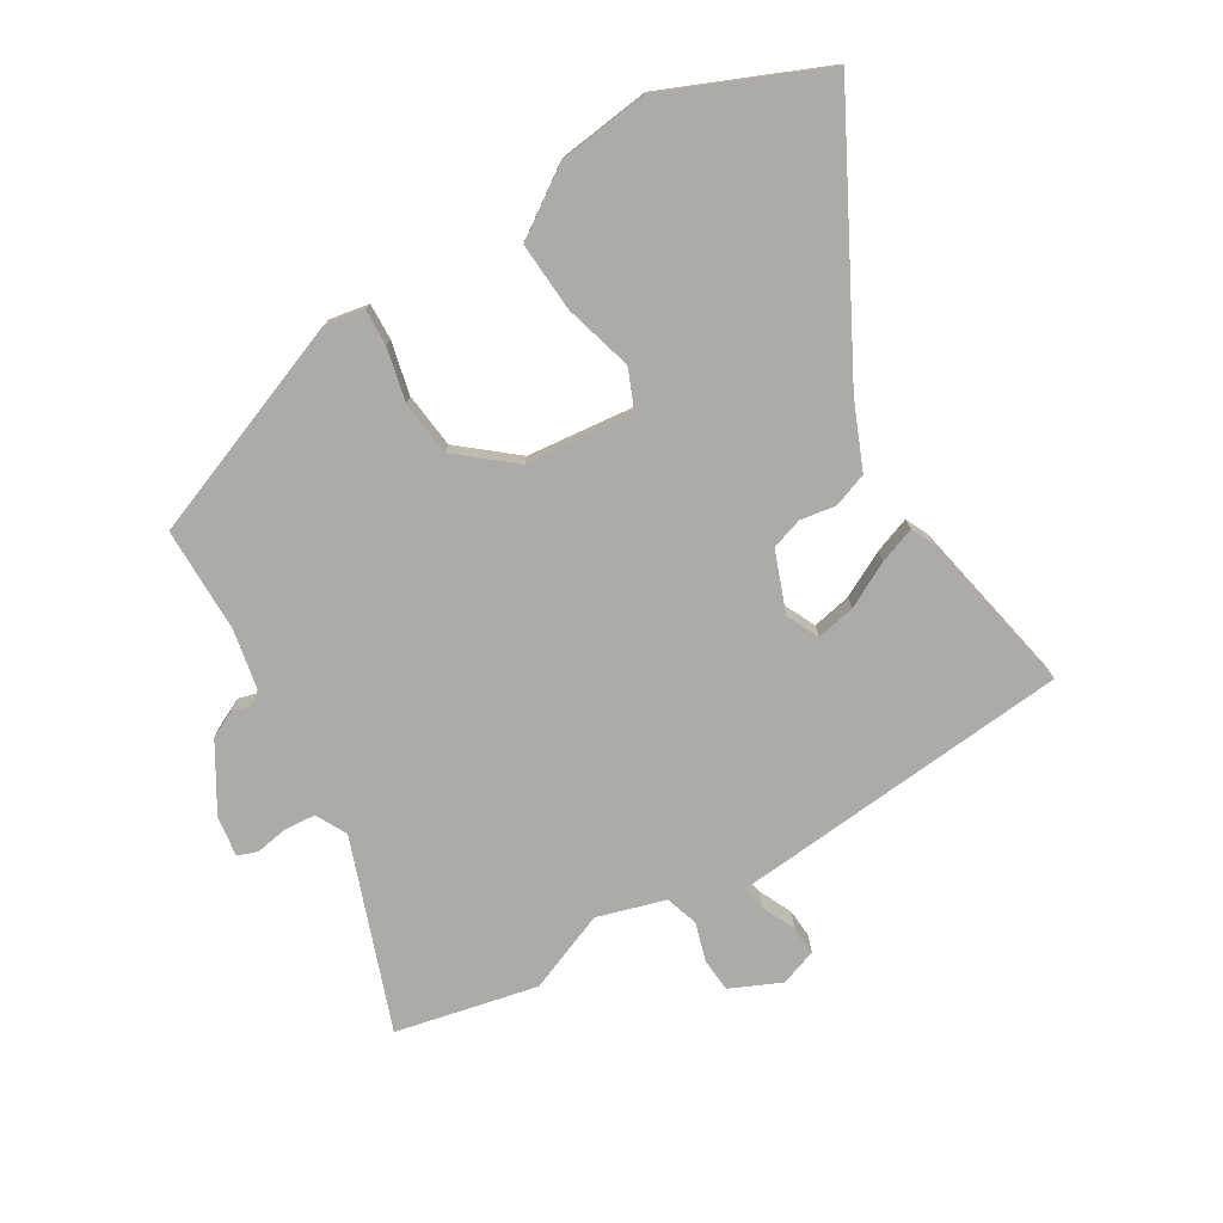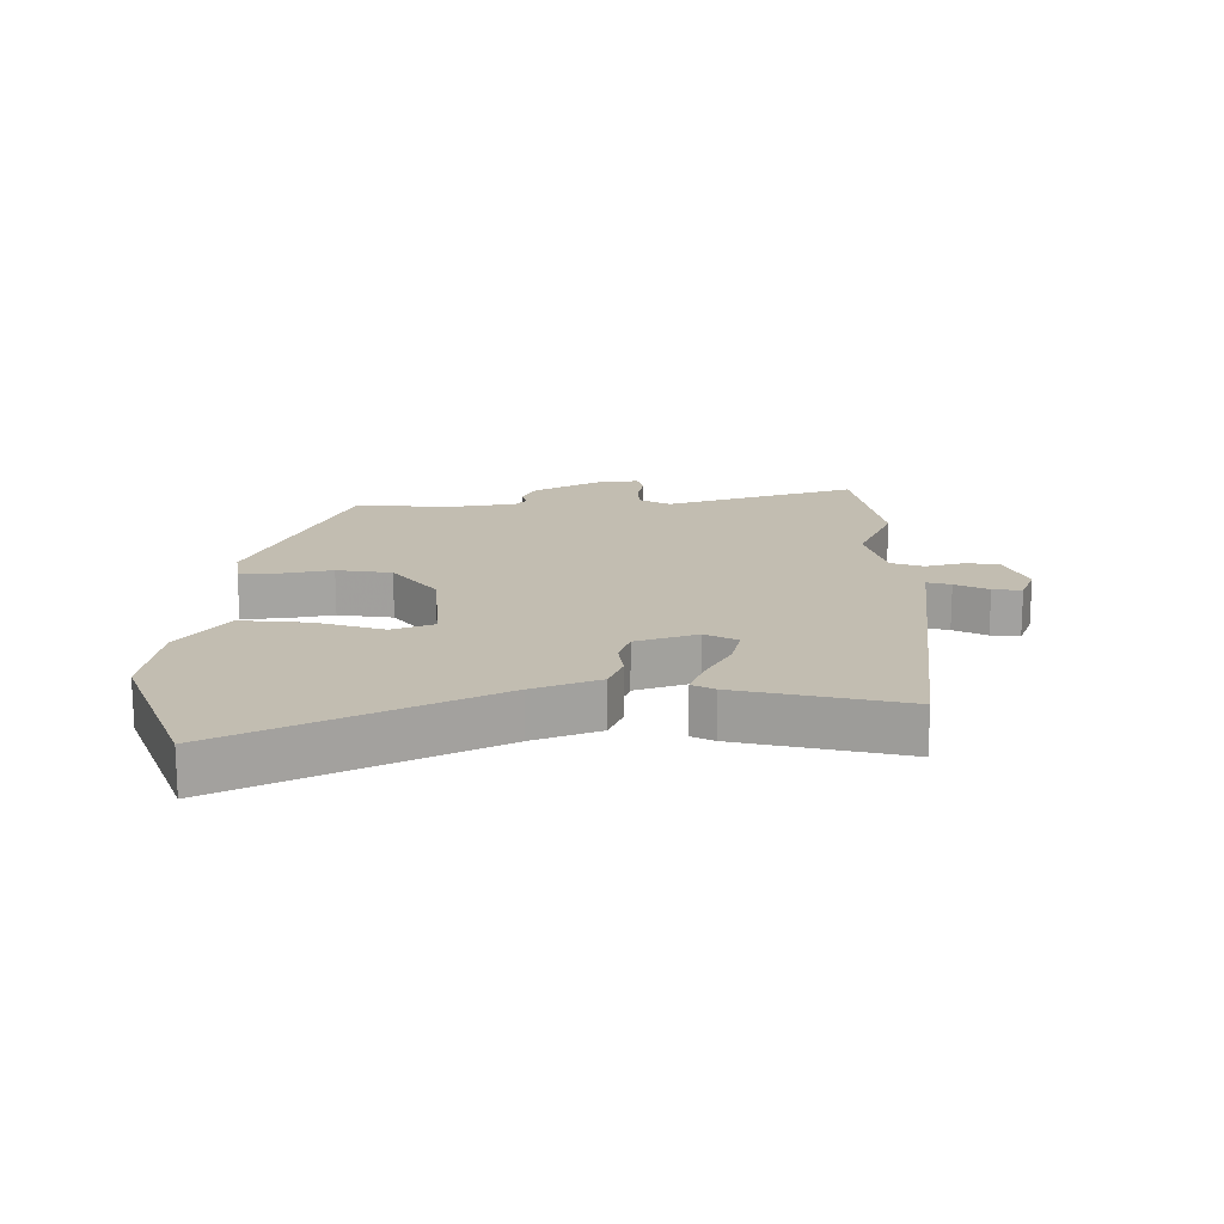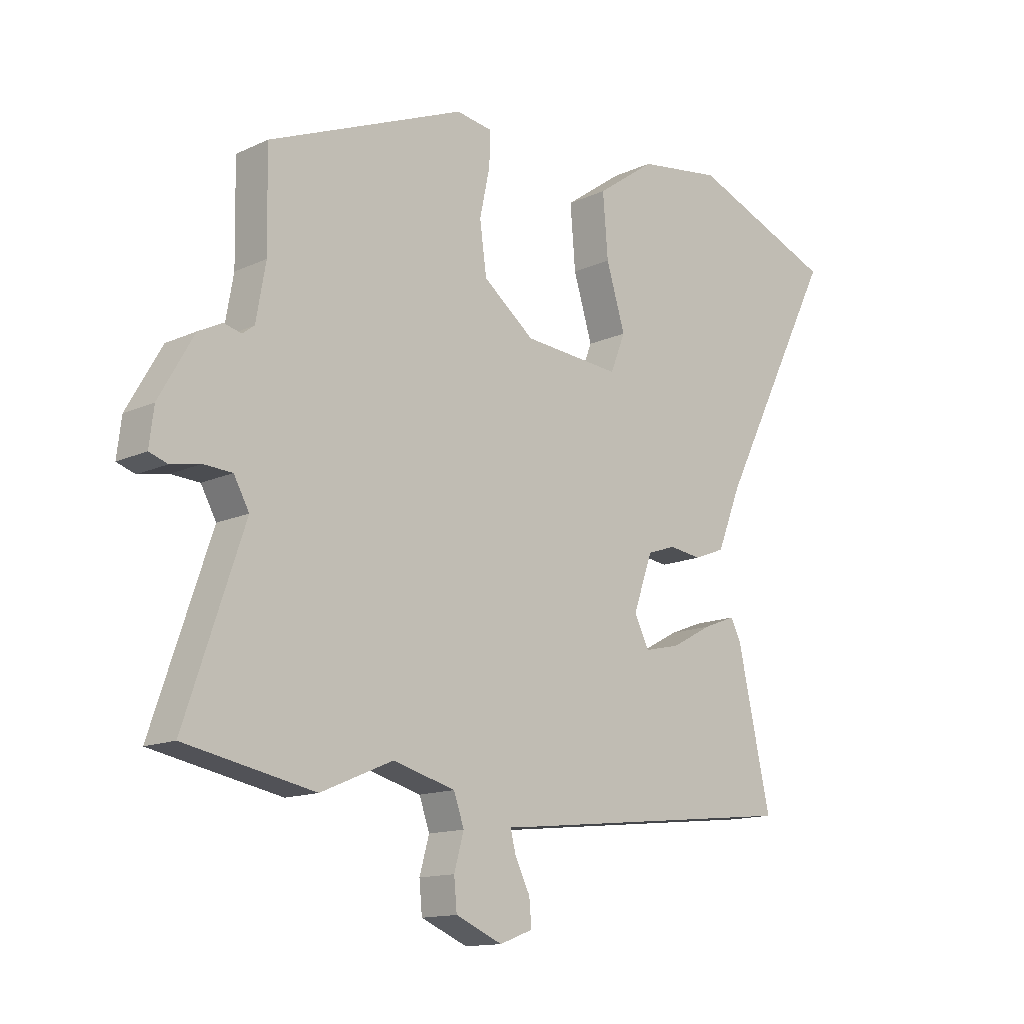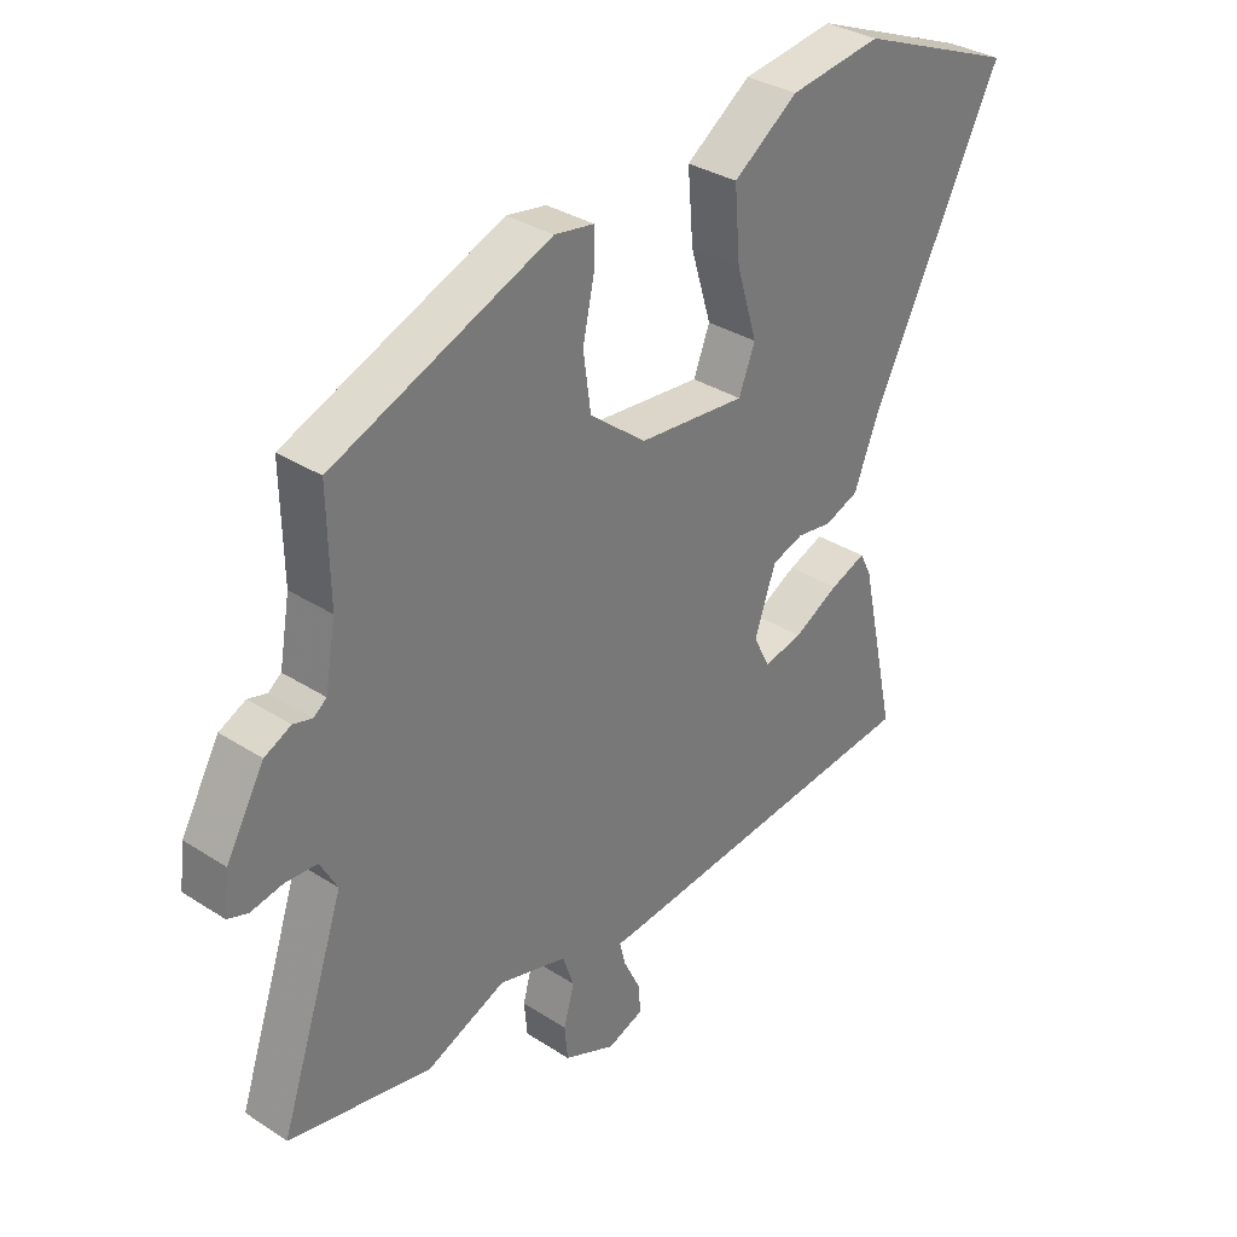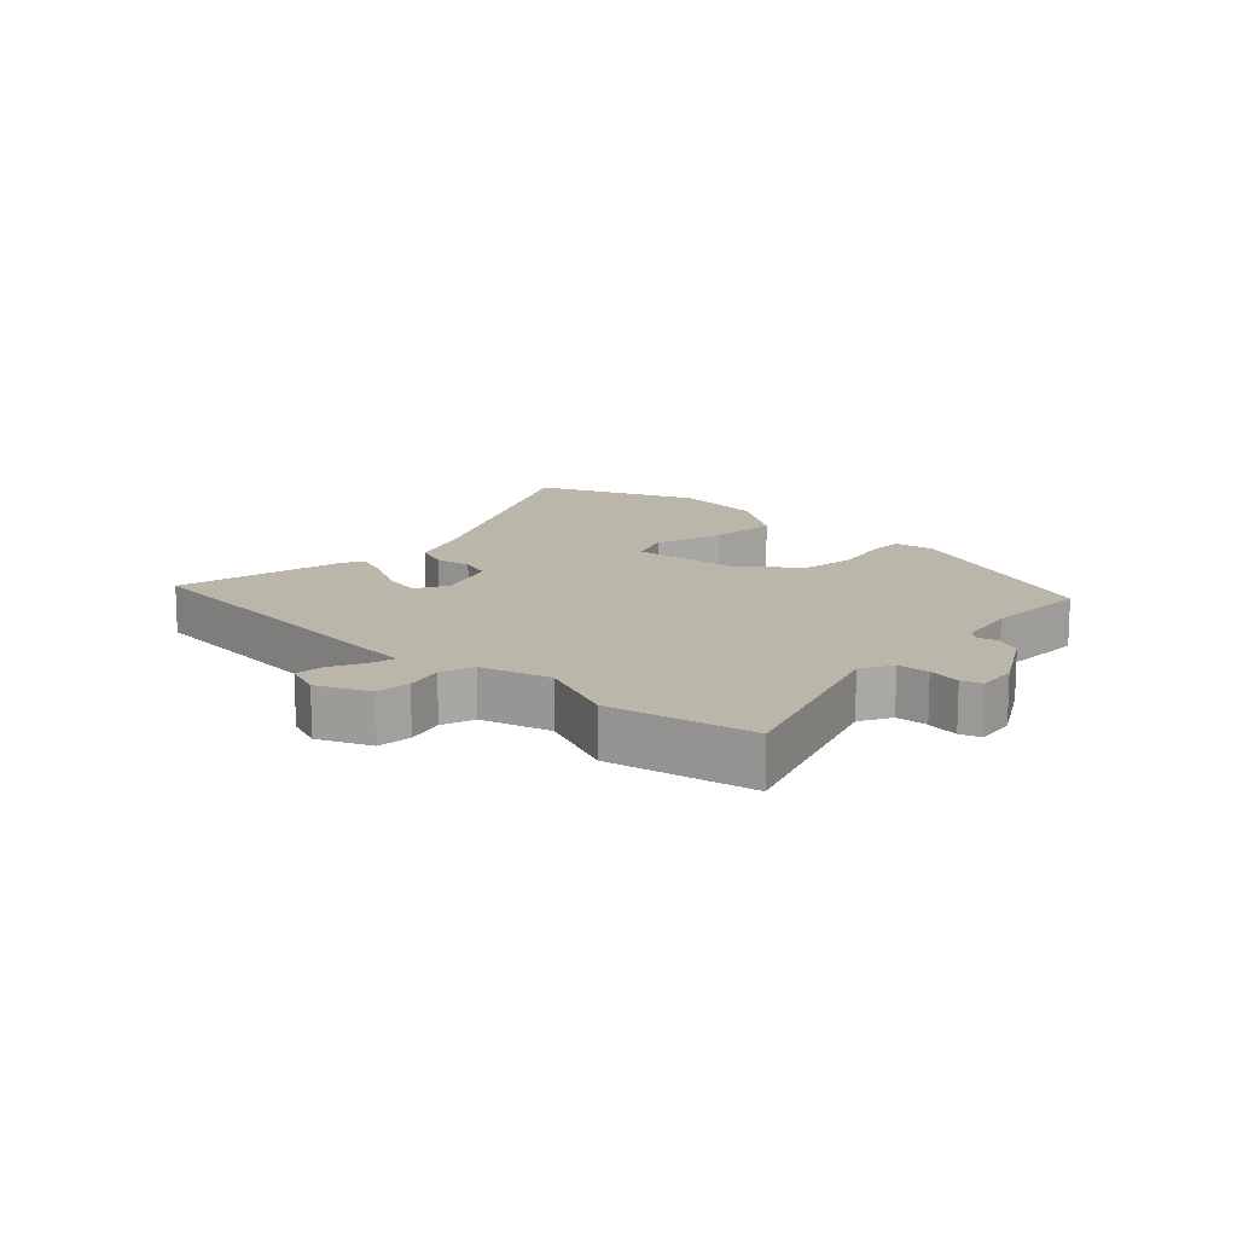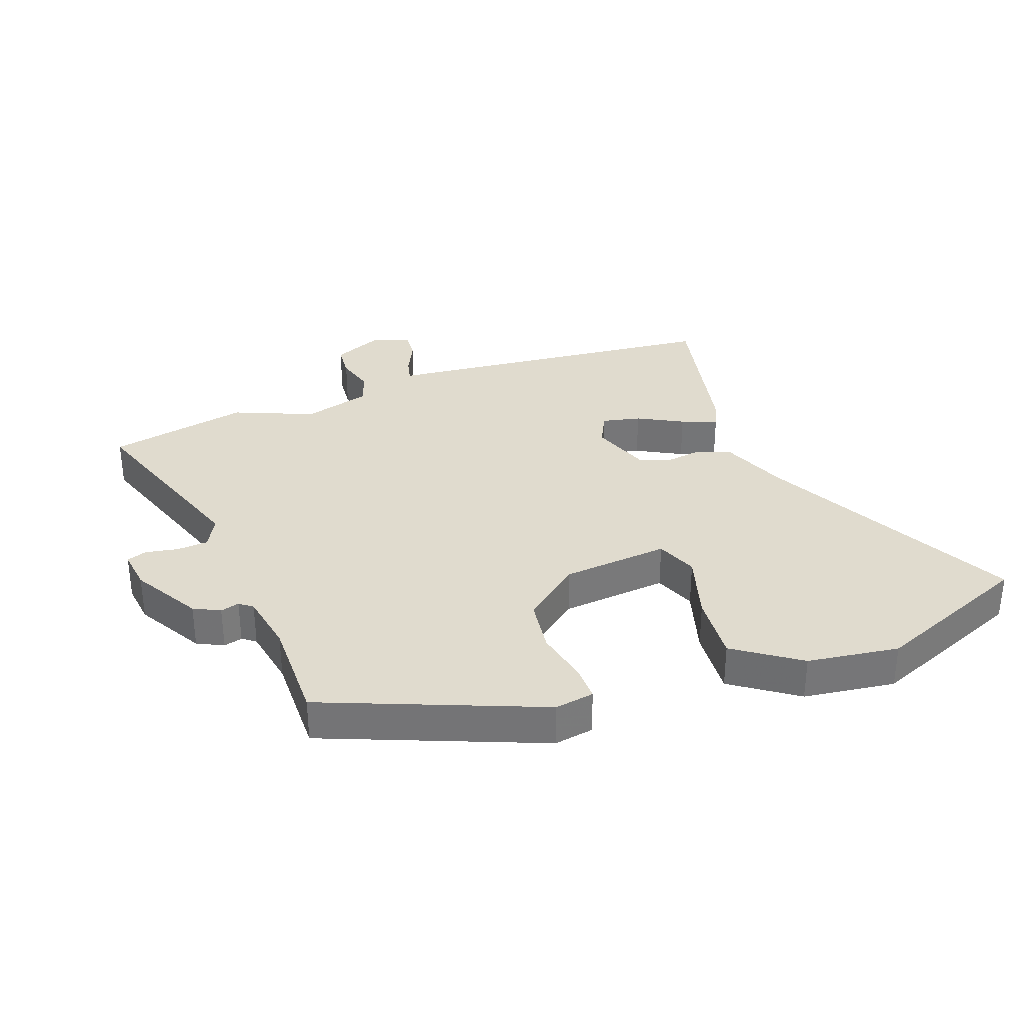
<metadata>
{"format":"obj","ext":"obj","renderer":"f3d","projection":"perspective","resolution":1024,"background":"white","views":[{"elev":-76.3,"azim":29.8,"up":"+Y"},{"elev":16.8,"azim":90.3,"up":"+Y"},{"elev":-13.6,"azim":-43.9,"up":"+Z"},{"elev":33.2,"azim":-48.4,"up":"+Z"},{"elev":13.8,"azim":-136.9,"up":"+Y"},{"elev":33.5,"azim":-20.5,"up":"+Y"}]}
</metadata>
<code>
v -0.489 0.07 0.343
v -0.143 0.07 0.485
v -0.08 0.07 0.475
v -0.081 0.07 0.417
v -0.099 0.07 0.332
v -0.087 0.07 0.244
v 0.003 0.07 0.173
v 0.174 0.07 0.158
v 0.2 0.07 0.224
v 0.167 0.07 0.333
v 0.158 0.07 0.443
v 0.261 0.07 0.516
v 0.408 0.07 0.537
v 0.662 0.07 0.435
v 0.456 0.07 0.027
v 0.414 0.07 -0.079
v 0.36 0.07 -0.1
v 0.303 0.07 -0.092
v 0.253 0.07 -0.109
v 0.219 0.07 -0.206
v 0.245 0.07 -0.258
v 0.307 0.07 -0.244
v 0.379 0.07 -0.205
v 0.436 0.07 -0.183
v 0.454 0.07 -0.219
v 0.512 0.07 -0.483
v 0.007 0.07 -0.538
v -0.038 0.07 -0.542
v -0.028 0.07 -0.581
v -0.002 0.07 -0.634
v 0.002 0.07 -0.68
v -0.056 0.07 -0.702
v -0.138 0.07 -0.667
v -0.143 0.07 -0.613
v -0.126 0.07 -0.552
v -0.144 0.07 -0.5
v -0.253 0.07 -0.47
v -0.38 0.07 -0.524
v -0.607 0.07 -0.479
v -0.504 0.07 -0.175
v -0.531 0.07 -0.126
v -0.581 0.07 -0.123
v -0.633 0.07 -0.133
v -0.665 0.07 -0.122
v -0.657 0.07 -0.057
v -0.596 0.07 0.05
v -0.554 0.07 0.071
v -0.524 0.07 0.063
v -0.503 0.07 0.079
v -0.486 0.07 0.175
v -0.489 0 0.343
v -0.143 0 0.485
v -0.08 0 0.475
v -0.081 0 0.417
v -0.099 0 0.332
v -0.087 0 0.244
v 0.003 0 0.173
v 0.174 0 0.158
v 0.2 0 0.224
v 0.167 0 0.333
v 0.158 0 0.443
v 0.261 0 0.516
v 0.408 0 0.537
v 0.662 0 0.435
v 0.456 0 0.027
v 0.414 0 -0.079
v 0.36 0 -0.1
v 0.303 0 -0.092
v 0.253 0 -0.109
v 0.219 0 -0.206
v 0.245 0 -0.258
v 0.307 0 -0.244
v 0.379 0 -0.205
v 0.436 0 -0.183
v 0.454 0 -0.219
v 0.512 0 -0.483
v 0.007 0 -0.538
v -0.038 0 -0.542
v -0.028 0 -0.581
v -0.002 0 -0.634
v 0.002 0 -0.68
v -0.056 0 -0.702
v -0.138 0 -0.667
v -0.143 0 -0.613
v -0.126 0 -0.552
v -0.144 0 -0.5
v -0.253 0 -0.47
v -0.38 0 -0.524
v -0.607 0 -0.479
v -0.504 0 -0.175
v -0.531 0 -0.126
v -0.581 0 -0.123
v -0.633 0 -0.133
v -0.665 0 -0.122
v -0.657 0 -0.057
v -0.596 0 0.05
v -0.554 0 0.071
v -0.524 0 0.063
v -0.503 0 0.079
v -0.486 0 0.175
f 46 47 48
f 45 46 48
f 44 45 48
f 43 44 48
f 42 43 48
f 41 42 48 49
f 40 41 49 50
f 37 38 39 40
f 36 37 40 50
f 33 34 35
f 32 33 35
f 31 32 35
f 30 31 35
f 29 30 35
f 28 29 35 36
f 27 28 36
f 26 27 36
f 25 26 36
f 24 25 36
f 23 24 36
f 22 23 36
f 21 22 36
f 36 50 1
f 21 36 1
f 20 21 1
f 15 16 17 18
f 14 15 18
f 13 14 18
f 12 13 18
f 11 12 18
f 10 11 18
f 9 10 18
f 8 9 18 19
f 7 8 19 20
f 3 4 5
f 2 3 5
f 1 2 5
f 1 5 6
f 1 6 7 20
f 98 97 96
f 98 96 95
f 98 95 94
f 98 94 93
f 98 93 92
f 99 98 92 91
f 100 99 91 90
f 90 89 88 87
f 100 90 87 86
f 85 84 83
f 85 83 82
f 85 82 81
f 85 81 80
f 85 80 79
f 86 85 79 78
f 86 78 77
f 86 77 76
f 86 76 75
f 86 75 74
f 86 74 73
f 86 73 72
f 86 72 71
f 51 100 86
f 51 86 71
f 51 71 70
f 68 67 66 65
f 68 65 64
f 68 64 63
f 68 63 62
f 68 62 61
f 68 61 60
f 68 60 59
f 69 68 59 58
f 70 69 58 57
f 55 54 53
f 55 53 52
f 55 52 51
f 56 55 51
f 70 57 56 51
f 1 51 52 2
f 2 52 53 3
f 3 53 54 4
f 4 54 55 5
f 5 55 56 6
f 6 56 57 7
f 7 57 58 8
f 8 58 59 9
f 9 59 60 10
f 10 60 61 11
f 11 61 62 12
f 12 62 63 13
f 13 63 64 14
f 14 64 65 15
f 15 65 66 16
f 16 66 67 17
f 17 67 68 18
f 18 68 69 19
f 19 69 70 20
f 20 70 71 21
f 21 71 72 22
f 22 72 73 23
f 23 73 74 24
f 24 74 75 25
f 25 75 76 26
f 26 76 77 27
f 27 77 78 28
f 28 78 79 29
f 29 79 80 30
f 30 80 81 31
f 31 81 82 32
f 32 82 83 33
f 33 83 84 34
f 34 84 85 35
f 35 85 86 36
f 36 86 87 37
f 37 87 88 38
f 38 88 89 39
f 39 89 90 40
f 40 90 91 41
f 41 91 92 42
f 42 92 93 43
f 43 93 94 44
f 44 94 95 45
f 45 95 96 46
f 46 96 97 47
f 47 97 98 48
f 48 98 99 49
f 49 99 100 50
f 50 100 51 1

</code>
